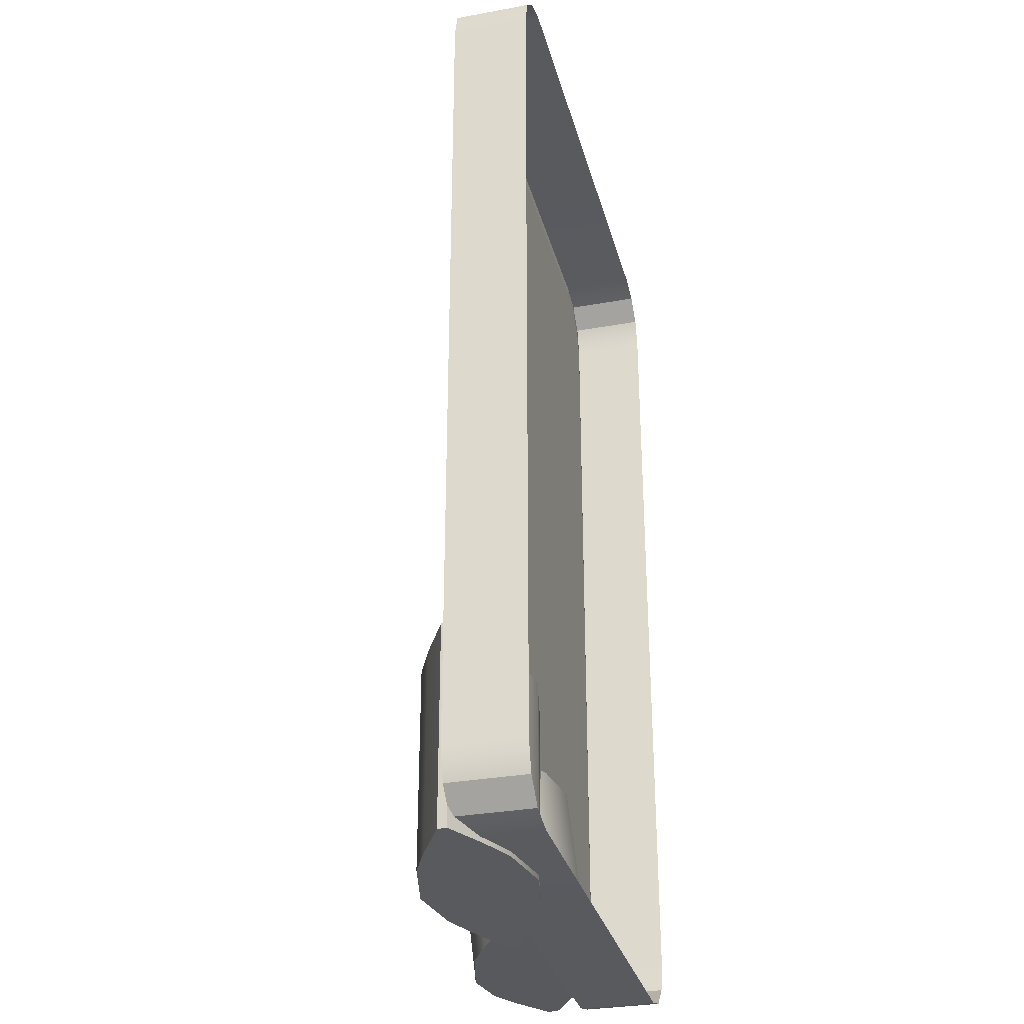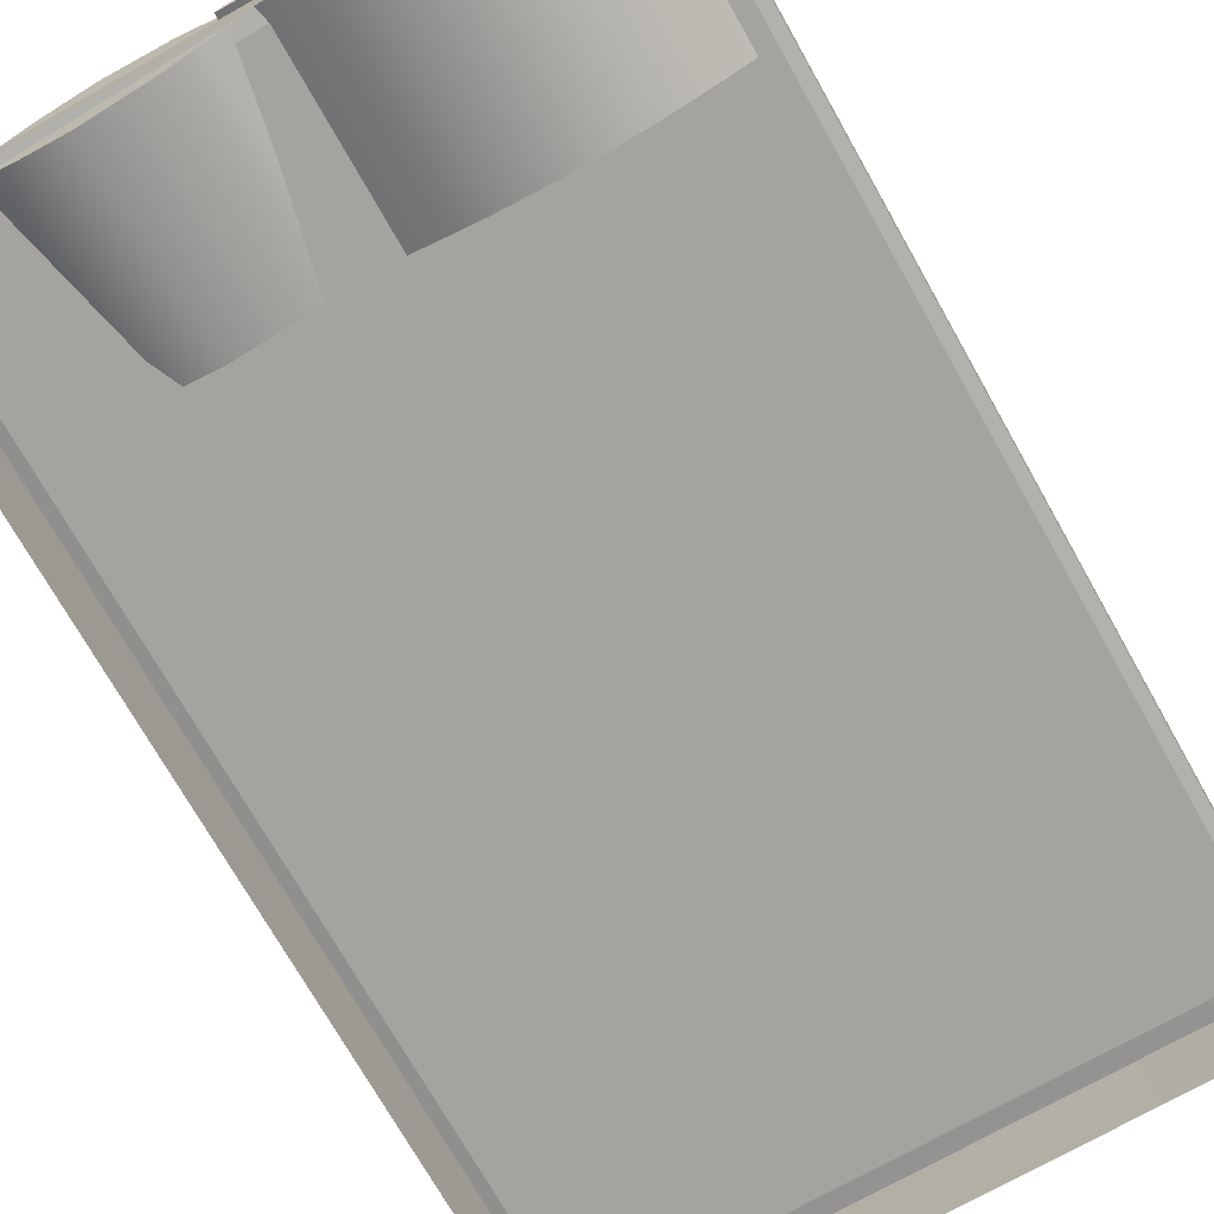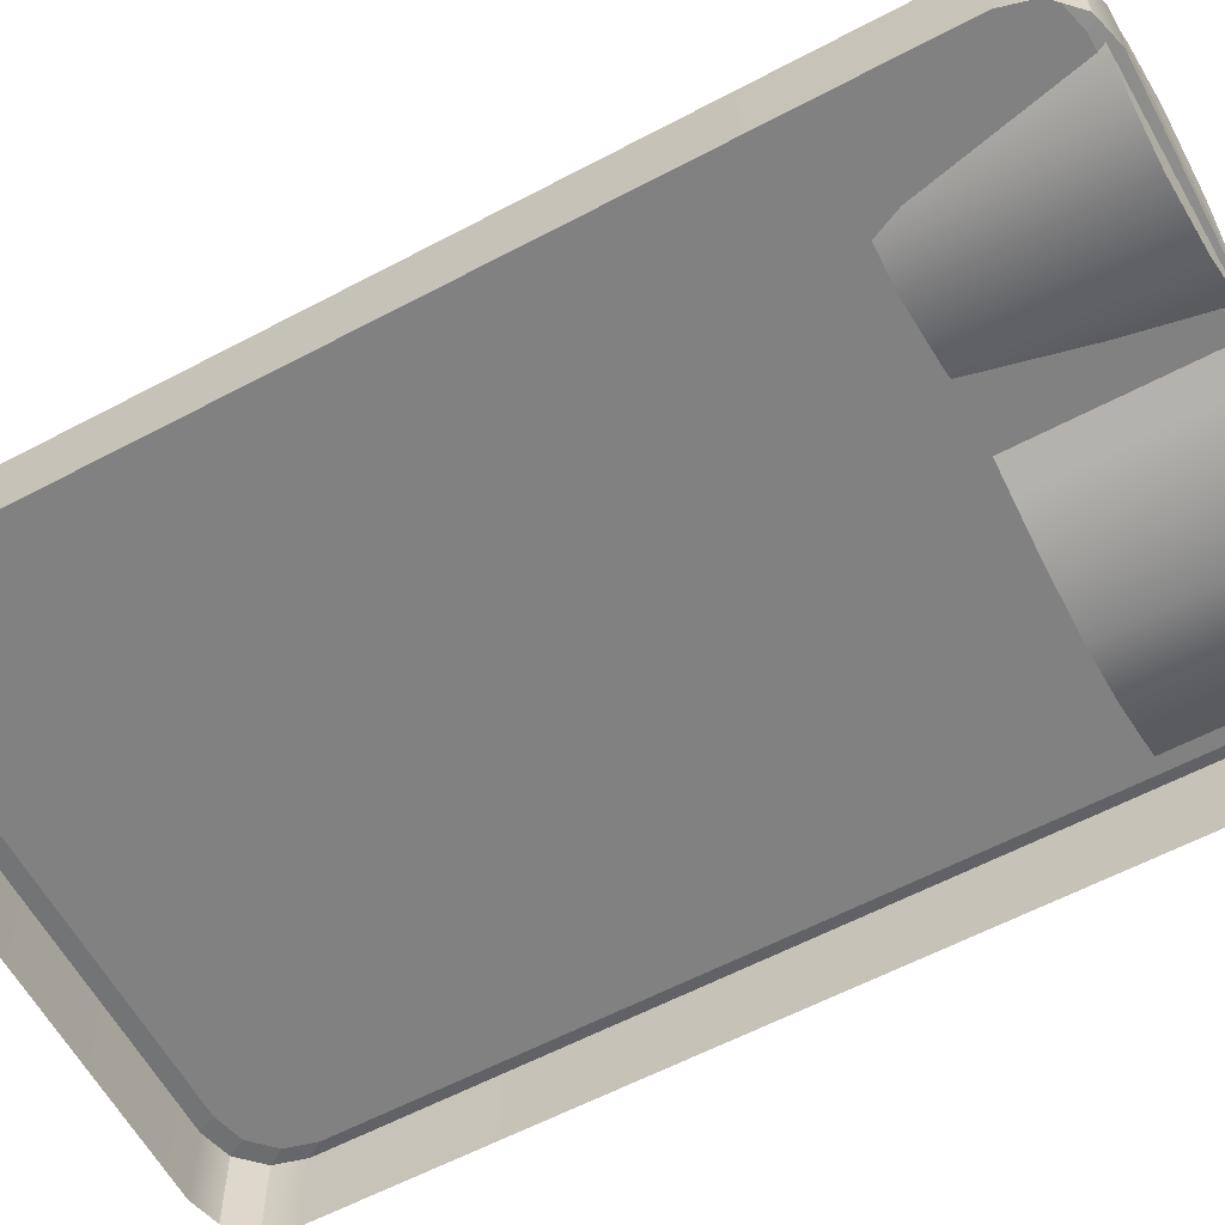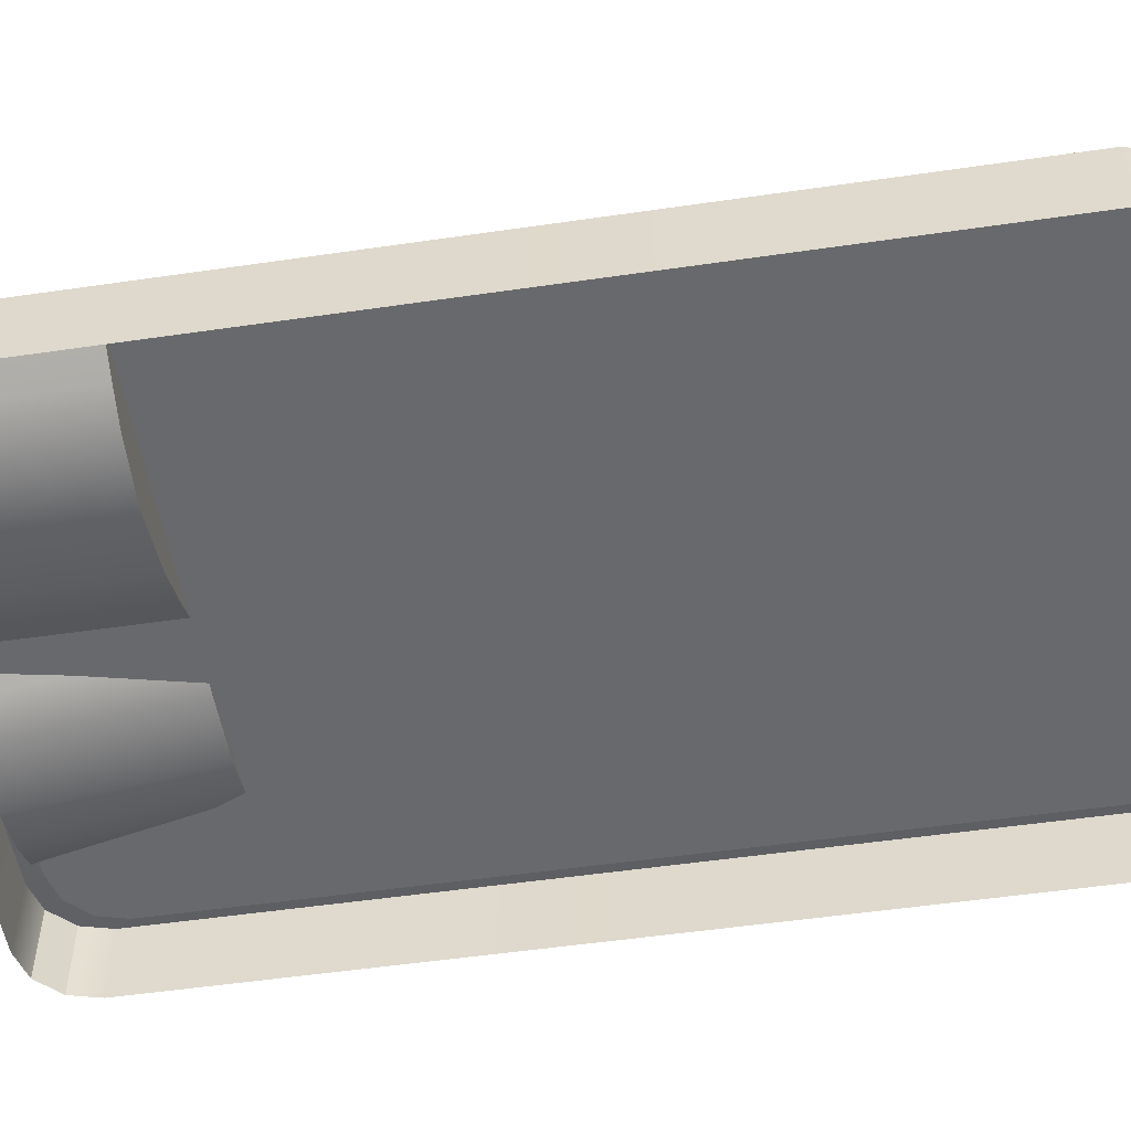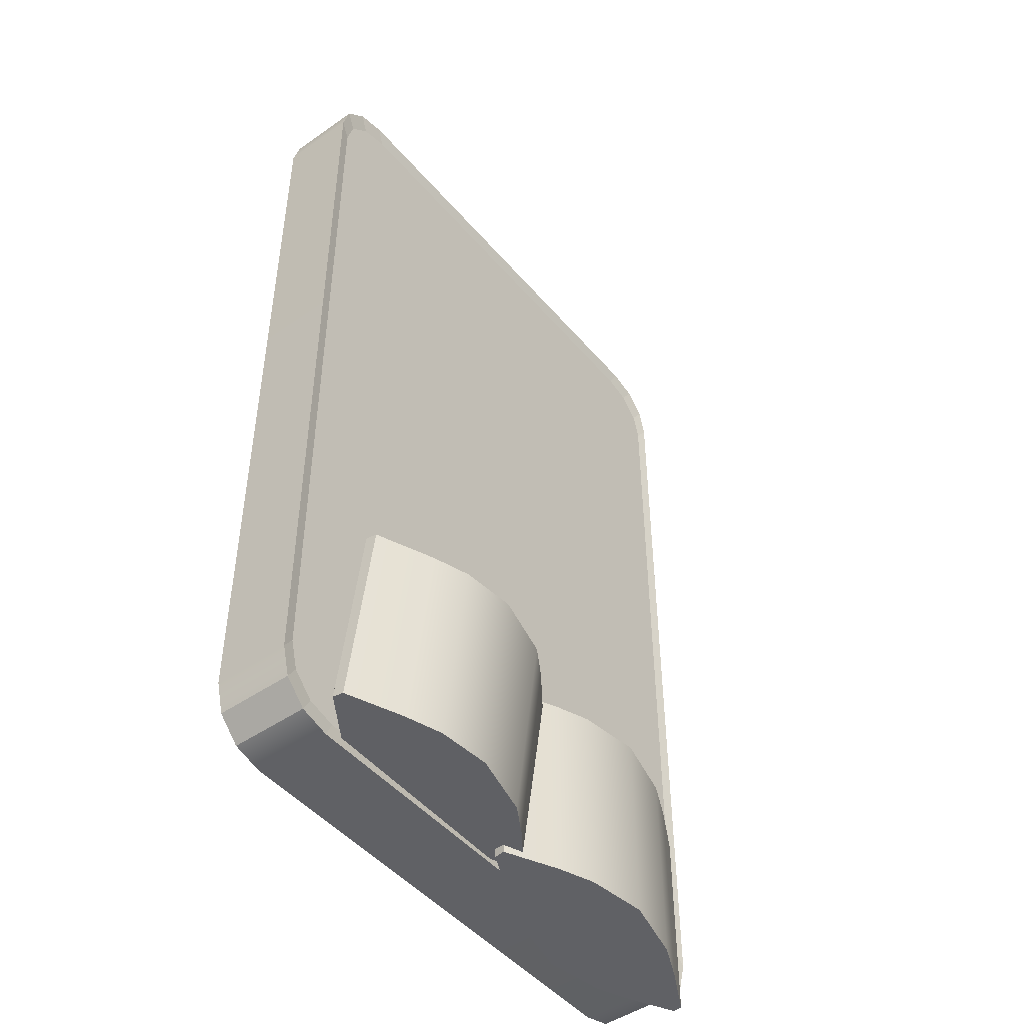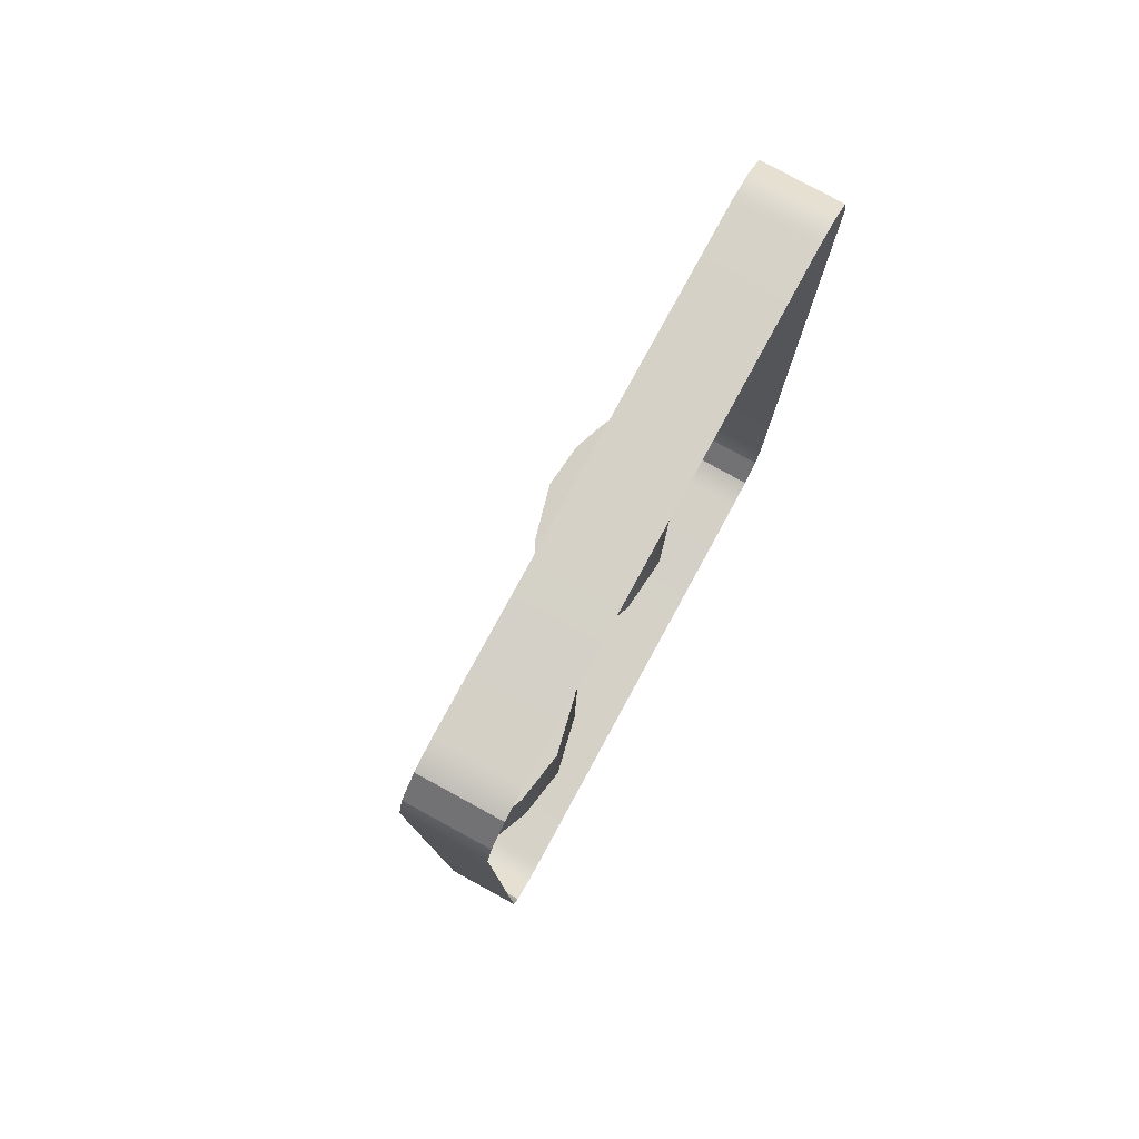
<metadata>
{"format":"obj","ext":"obj","renderer":"f3d","projection":"perspective","resolution":1024,"background":"white","views":[{"elev":-31.5,"azim":-75.6,"up":"+Z"},{"elev":-72.9,"azim":-150.5,"up":"+Y"},{"elev":-60.5,"azim":118.4,"up":"+Y"},{"elev":-52.7,"azim":-81.1,"up":"+Y"},{"elev":-47.4,"azim":128.1,"up":"+Z"},{"elev":79.4,"azim":-61.4,"up":"+Z"}]}
</metadata>
<code>
g default
v -488.5 -25.05 -497.2
v 40.94 -1.578 -497.2
v -486.4 -8.748 -497.2
v 43.25 16.86 -497.2
v -486.4 -8.748 -846.8
v 43.25 16.86 -846.8
v -488.5 -25.05 -846.8
v 40.94 -1.578 -846.8
v -412.4 -64.25 -497.2
v -399.6 38.01 -497.2
v -399.6 38.01 -846.8
v -412.4 -64.25 -846.8
v -60.38 -53.04 -497.2
v -46.27 59.47 -497.2
v -46.27 59.47 -846.8
v -60.38 -53.04 -846.8
v -353.4 -89.43 -497.2
v -333.6 68.97 -497.2
v -333.6 68.97 -846.8
v -353.4 -89.43 -846.8
v -128.3 -82.2 -497.2
v -107.6 82.65 -497.2
v -107.6 82.65 -846.8
v -128.3 -82.2 -846.8
v -247.3 -107.7 -497.2
v -215.5 97.59 -497.2
v -215.5 97.59 -846.8
v -247.3 -107.7 -846.8
v -22.64 31.21 -507.1
v 459.2 64.56 -499
v -23.84 48.44 -509
v 457.8 84.04 -501.3
v -15.87 11.58 -834
v 465.8 47.18 -826.3
v -14.67 -5.658 -832.1
v 467.2 27.69 -824
v 54.66 -8.918 -500.6
v 47.13 99.18 -513.1
v 55.1 62.32 -838.1
v 62.64 -45.79 -825.6
v 375.9 8.625 -494.7
v 367.6 127.6 -508.4
v 375.5 90.69 -833.4
v 383.8 -28.24 -819.7
v 113.6 -34.52 -496.3
v 101.9 132.9 -515.5
v 109.9 96.05 -840.5
v 121.5 -71.39 -821.3
v 319 -23.25 -492.5
v 306.8 151 -512.6
v 314.8 114.1 -837.6
v 326.9 -60.12 -817.5
v 230.8 -46.65 -492
v 216.3 161.6 -516
v 224.2 124.8 -841
v 238.8 -83.52 -817
v -527.7 -161.6 741.3
v -422.2 -161.6 846.8
v -475 -161.6 832.7
v -513.6 -161.6 794.1
v -527.7 -24.61 741.3
v -513.6 -24.61 794.1
v -475 -24.61 832.7
v -422.2 -24.61 846.8
v 527.7 -161.6 741.3
v 513.6 -161.6 794.1
v 475 -161.6 832.7
v 422.2 -161.6 846.8
v 527.7 -24.61 741.3
v 422.2 -24.61 846.8
v 475 -24.61 832.7
v 513.6 -24.61 794.1
v -475 -24.61 -824.3
v -513.6 -24.61 -785.7
v -527.7 -24.61 -732.9
v -422.2 -24.61 -838.5
v -527.7 -161.6 -732.9
v -513.6 -161.6 -785.7
v -475 -161.6 -824.3
v -422.2 -161.6 -838.5
v 513.6 -24.61 -785.7
v 475 -24.61 -824.3
v 422.2 -24.61 -838.5
v 527.7 -24.61 -732.9
v 527.7 -161.6 -732.9
v 422.2 -161.6 -838.5
v 475 -161.6 -824.3
v 513.6 -161.6 -785.7
v 457.1 -28.73 -793.1
v 494.2 -28.73 -755.9
v 406.3 -28.73 -806.7
v -406.3 -28.73 -806.7
v -457.1 -28.73 -793.1
v -494.2 -28.73 -755.9
v -507.8 -28.73 -705.1
v -507.8 -28.73 713.5
v -494.2 -28.73 764.3
v -457.1 -28.73 801.5
v -406.3 -28.73 815.1
v 406.3 -28.73 815.1
v 457.1 -28.73 801.5
v 494.2 -28.73 764.3
v 507.8 -28.73 713.5
v 507.8 -28.73 -705.1
g polySurface6
f 1 9 10 3
f 3 10 11 5
f 5 11 12 7
f 7 12 9 1
f 2 8 6 4
f 7 1 3 5
f 10 9 17 18
f 11 10 18 19
f 12 11 19 20
f 9 12 20 17
f 14 13 2 4
f 15 14 4 6
f 16 15 6 8
f 13 16 8 2
f 18 17 25 26
f 19 18 26 27
f 20 19 27 28
f 17 20 28 25
f 22 21 13 14
f 23 22 14 15
f 24 23 15 16
f 21 24 16 13
f 26 25 21 22
f 27 26 22 23
f 28 27 23 24
f 25 28 24 21
f 29 37 38 31
f 31 38 39 33
f 33 39 40 35
f 35 40 37 29
f 30 36 34 32
f 35 29 31 33
f 38 37 45 46
f 39 38 46 47
f 40 39 47 48
f 37 40 48 45
f 42 41 30 32
f 43 42 32 34
f 44 43 34 36
f 41 44 36 30
f 46 45 53 54
f 47 46 54 55
f 48 47 55 56
f 45 48 56 53
f 50 49 41 42
f 51 50 42 43
f 52 51 43 44
f 49 52 44 41
f 54 53 49 50
f 55 54 50 51
f 56 55 51 52
f 53 56 52 49
f 64 58 68 70
f 80 76 83 86
f 69 65 85 84
f 75 77 57 61
f 57 60 62 61
f 60 59 63 62
f 59 58 64 63
f 68 67 71 70
f 67 66 72 71
f 66 65 69 72
f 75 74 78 77
f 74 73 79 78
f 73 76 80 79
f 83 82 87 86
f 82 81 88 87
f 81 84 85 88
f 90 89 91 92 93 94 95 96 97 98 99 100 101 102 103 104
f 81 82 89 90
f 82 83 91 89
f 83 76 92 91
f 76 73 93 92
f 73 74 94 93
f 74 75 95 94
f 75 61 96 95
f 61 62 97 96
f 62 63 98 97
f 63 64 99 98
f 64 70 100 99
f 70 71 101 100
f 71 72 102 101
f 72 69 103 102
f 69 84 104 103
f 84 81 90 104

</code>
